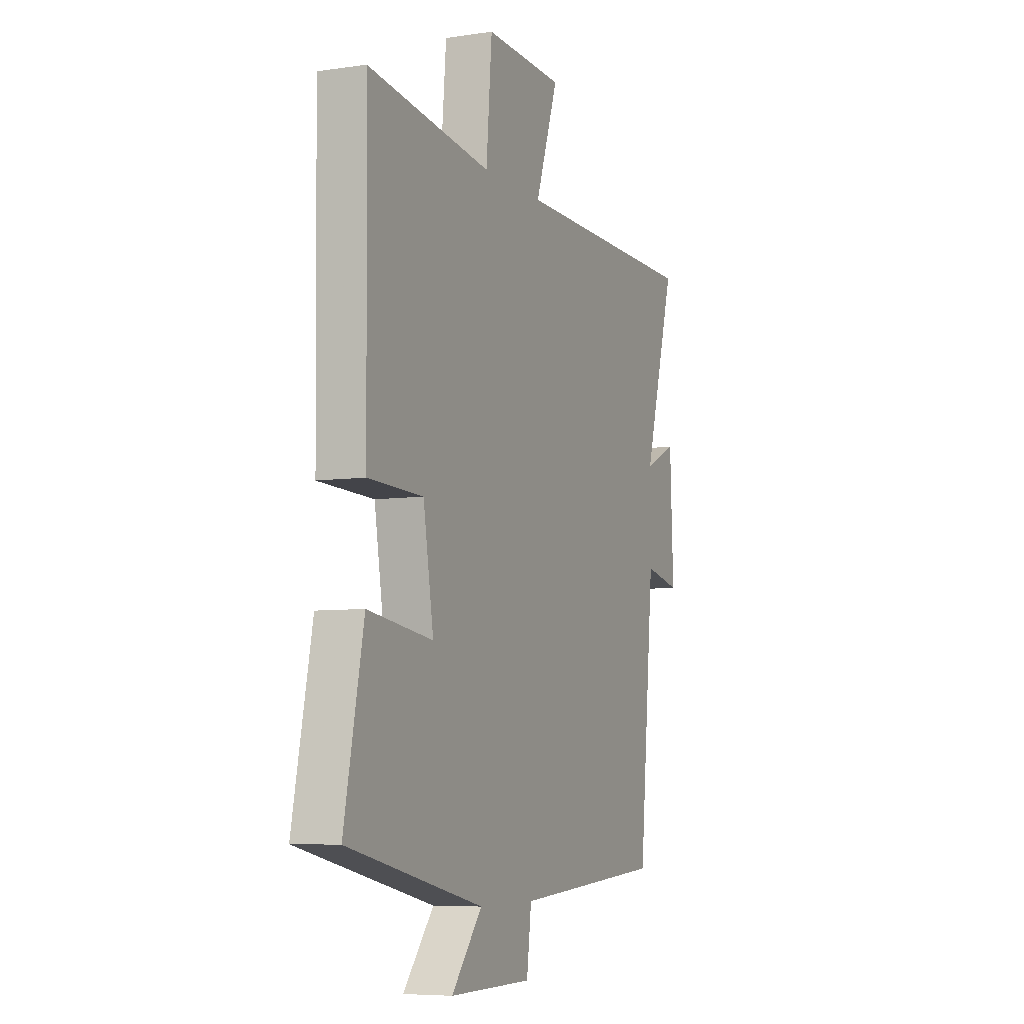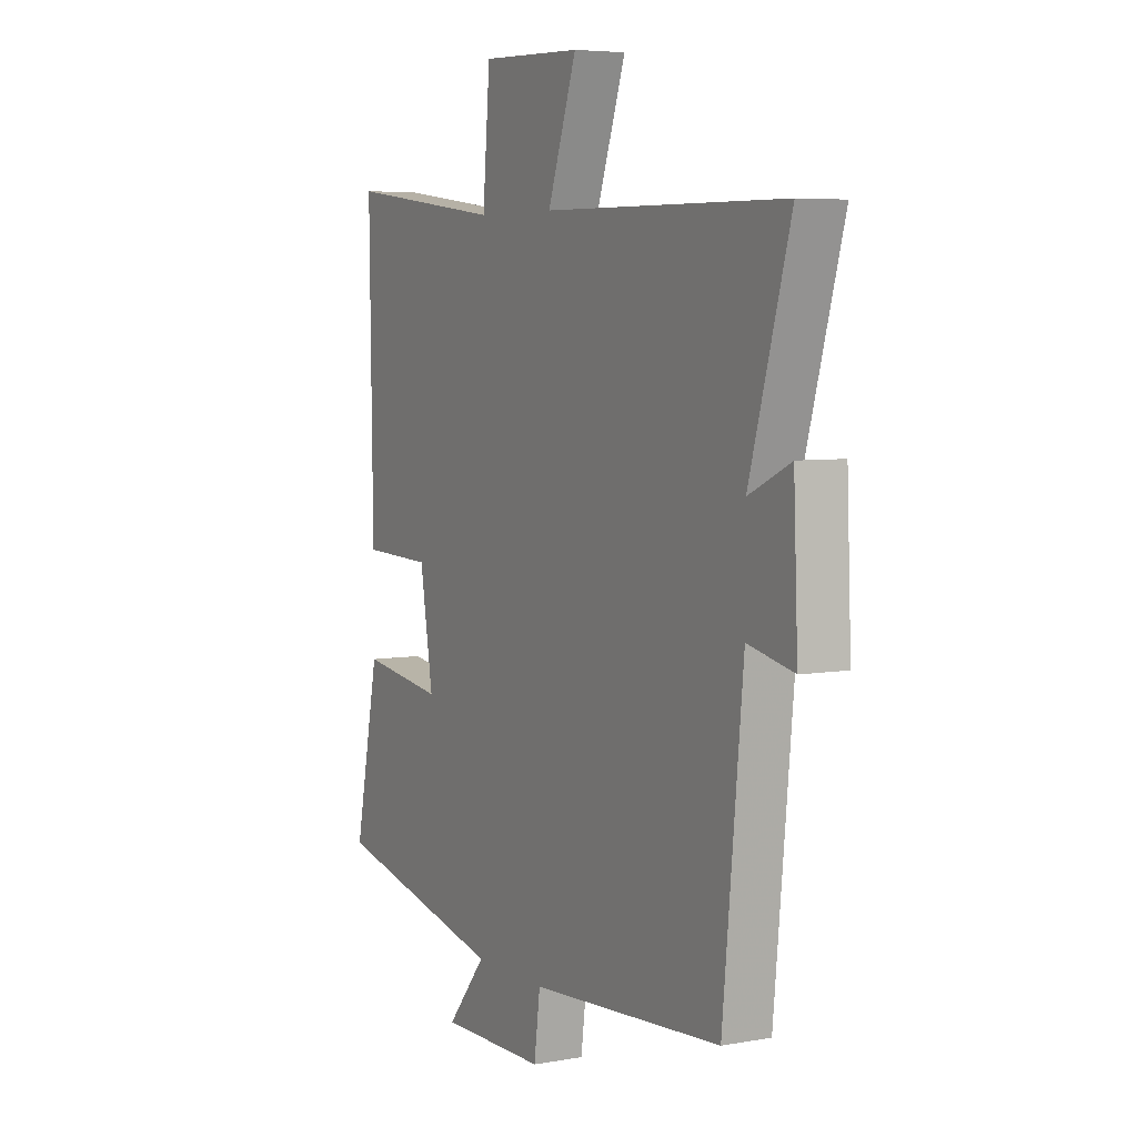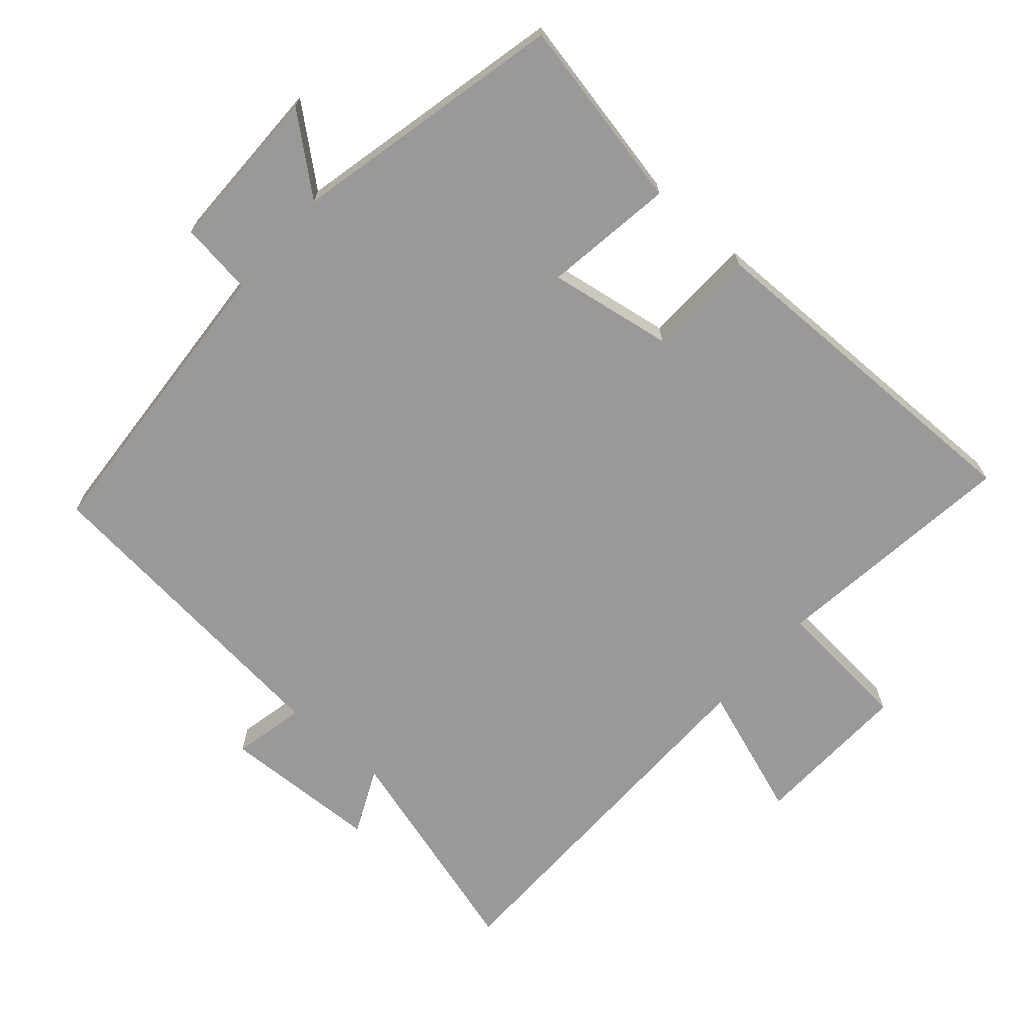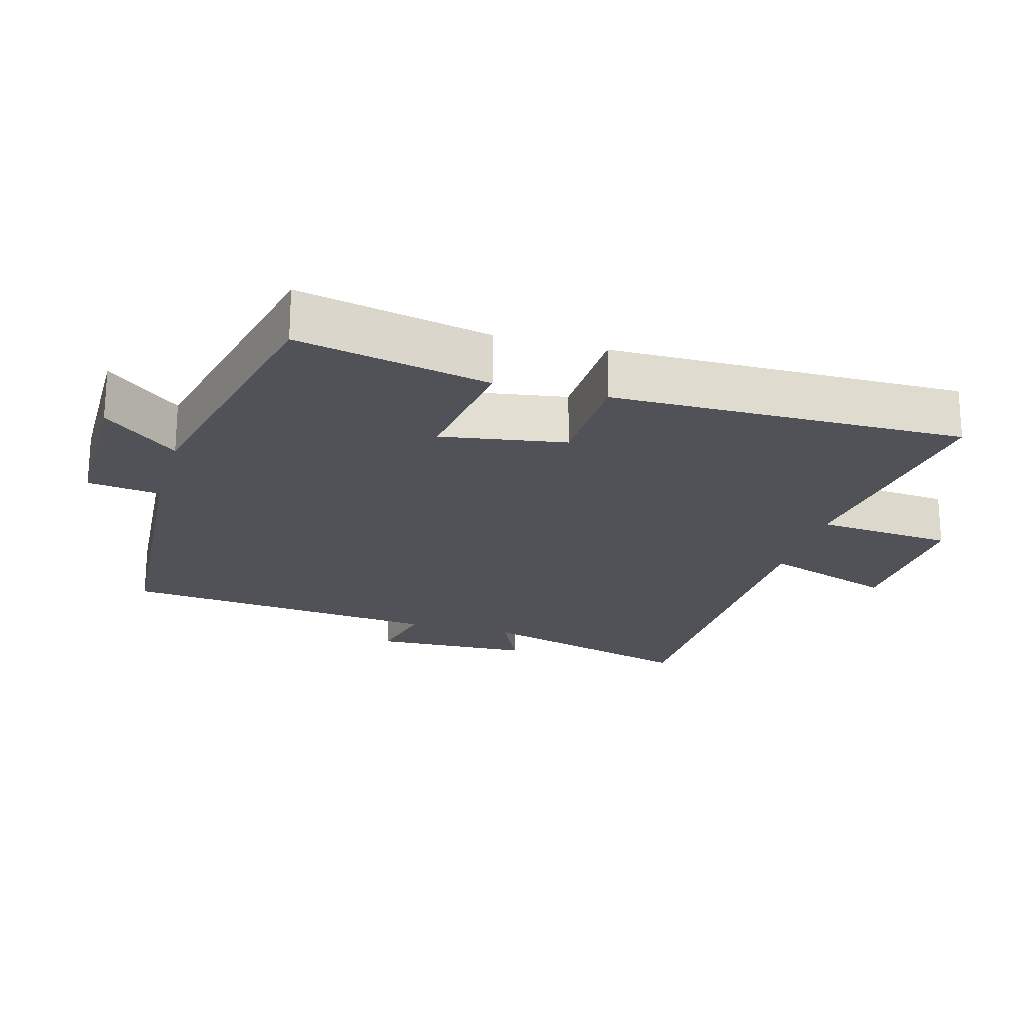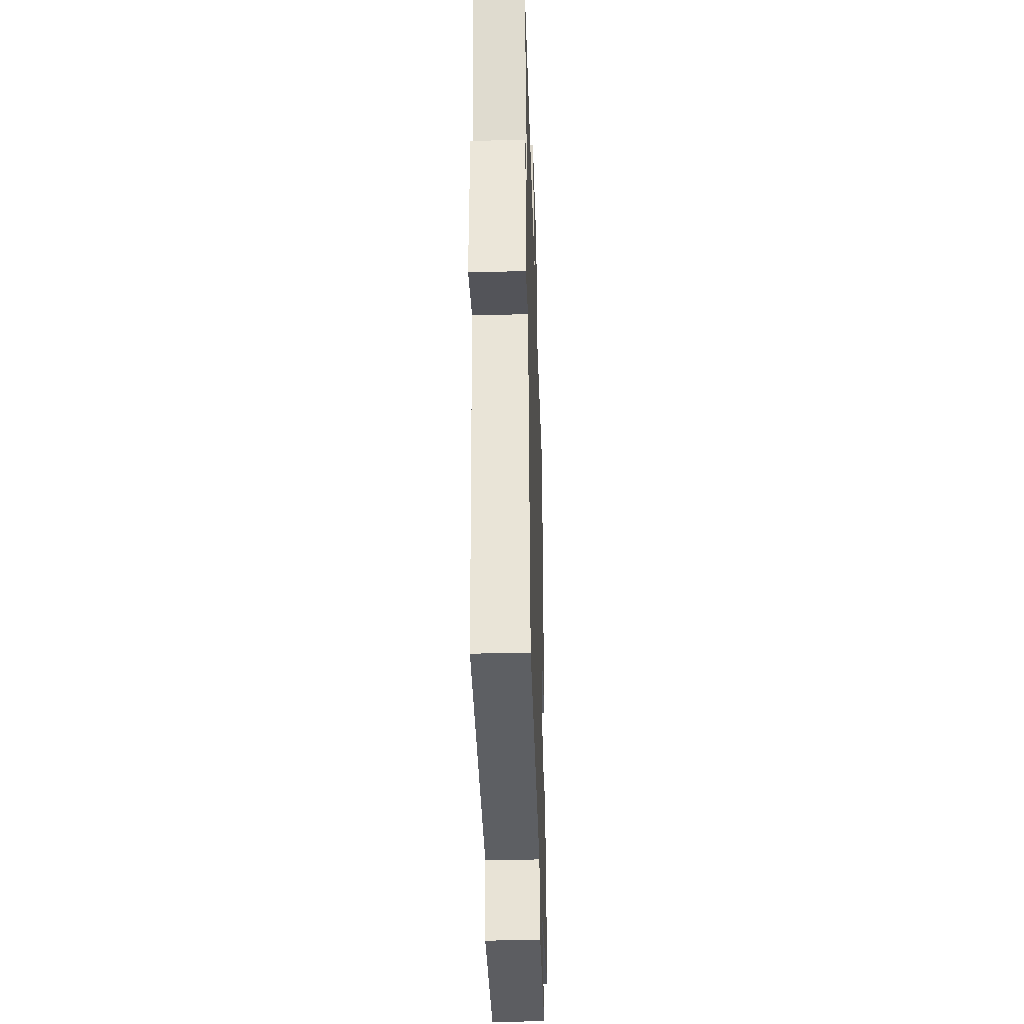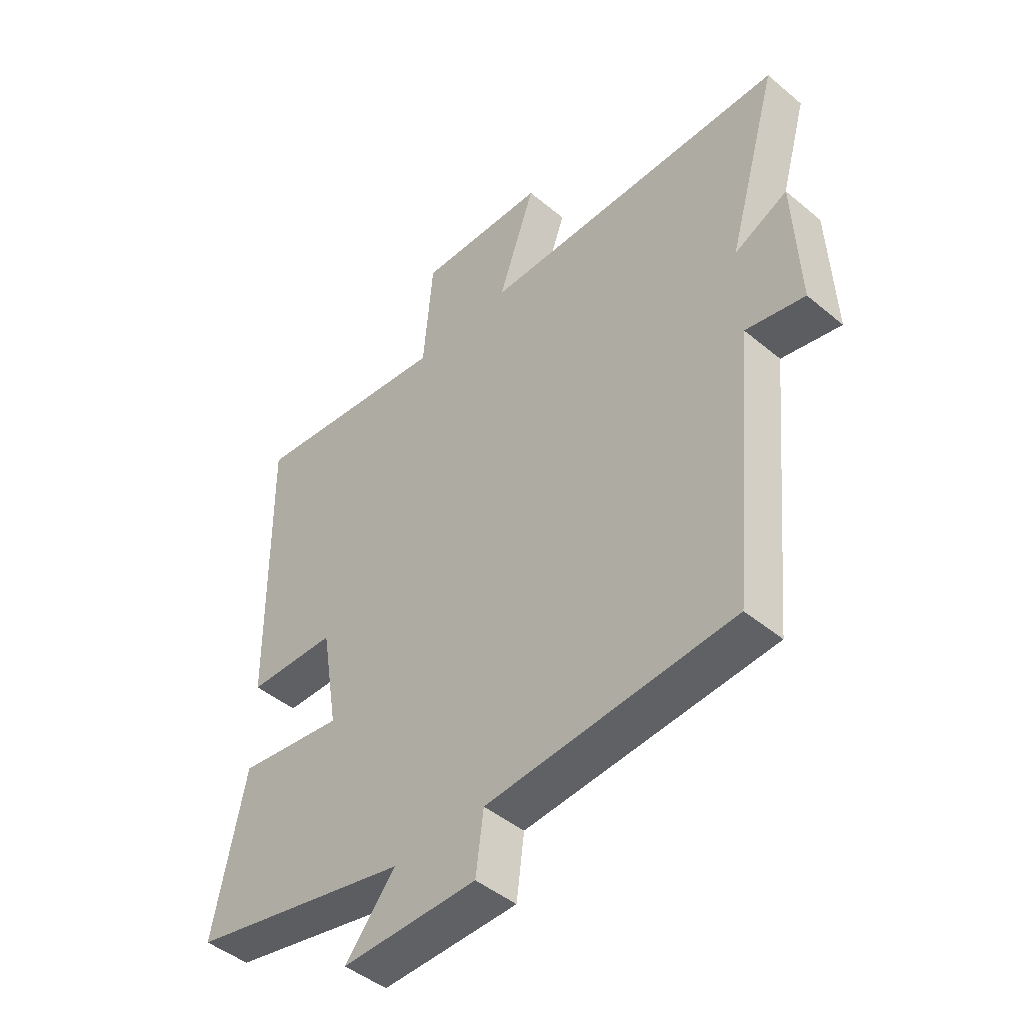
<metadata>
{"format":"obj","ext":"obj","renderer":"f3d","projection":"perspective","resolution":1024,"background":"white","views":[{"elev":-6.7,"azim":-66.5,"up":"+Z"},{"elev":5.6,"azim":61.3,"up":"+Z"},{"elev":-69.1,"azim":-131.4,"up":"+Y"},{"elev":-21.4,"azim":-105.9,"up":"+Y"},{"elev":-36.1,"azim":91.8,"up":"+Z"},{"elev":-46.0,"azim":46.4,"up":"+Z"}]}
</metadata>
<code>
v -0.507 0.07 0.545
v -0.144 0.07 0.5
v -0.127 0.07 0.701
v 0.105 0.07 0.693
v 0.038 0.07 0.5
v 0.593 0.07 0.495
v 0.5 0.07 0.169
v 0.596 0.07 0.214
v 0.606 0.07 -0.018
v 0.5 0.07 0.005
v 0.454 0.07 -0.468
v 0.01 0.07 -0.5
v -0.004 0.07 -0.607
v -0.248 0.07 -0.609
v -0.158 0.07 -0.5
v -0.557 0.07 -0.411
v -0.5 0.07 -0.13
v -0.309 0.07 -0.157
v -0.339 0.07 0.025
v -0.5 0.07 0.03
v -0.507 0 0.545
v -0.144 0 0.5
v -0.127 0 0.701
v 0.105 0 0.693
v 0.038 0 0.5
v 0.593 0 0.495
v 0.5 0 0.169
v 0.596 0 0.214
v 0.606 0 -0.018
v 0.5 0 0.005
v 0.454 0 -0.468
v 0.01 0 -0.5
v -0.004 0 -0.607
v -0.248 0 -0.609
v -0.158 0 -0.5
v -0.557 0 -0.411
v -0.5 0 -0.13
v -0.309 0 -0.157
v -0.339 0 0.025
v -0.5 0 0.03
f 19 20 1 2
f 18 19 2
f 15 16 17 18
f 15 18 2
f 12 13 14 15
f 10 11 12 15
f 10 15 2
f 7 8 9 10
f 7 10 2
f 5 6 7 2
f 2 3 4 5
f 22 21 40 39
f 22 39 38
f 38 37 36 35
f 22 38 35
f 35 34 33 32
f 35 32 31 30
f 22 35 30
f 30 29 28 27
f 22 30 27
f 22 27 26 25
f 25 24 23 22
f 1 21 22 2
f 2 22 23 3
f 3 23 24 4
f 4 24 25 5
f 5 25 26 6
f 6 26 27 7
f 7 27 28 8
f 8 28 29 9
f 9 29 30 10
f 10 30 31 11
f 11 31 32 12
f 12 32 33 13
f 13 33 34 14
f 14 34 35 15
f 15 35 36 16
f 16 36 37 17
f 17 37 38 18
f 18 38 39 19
f 19 39 40 20
f 20 40 21 1

</code>
